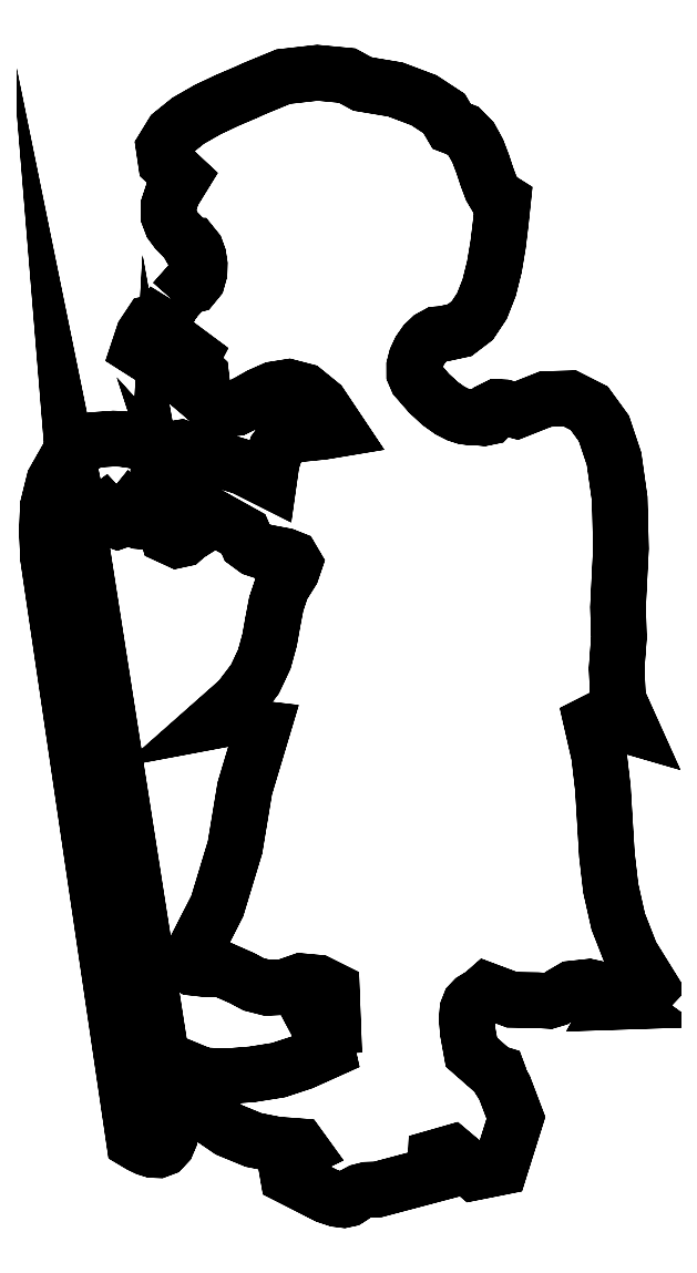
<metadata>
{"format":"dxf","ext":"dxf","renderer":"ezdxf+matplotlib","layout":"modelspace","background":"white","min_lineweight":24,"dpi":150}
</metadata>
<code>
0
SECTION
2
ENTITIES
0
LWPOLYLINE
8
0
90
619
70
0
10
0.3972
20
2.828
10
0.4083
20
2.846
10
0.3972
20
2.828
10
0.3848
20
2.803
10
0.3658
20
2.781
10
0.3352
20
2.775
10
0.3125
20
2.741
10
0.297
20
2.695
10
0.3143
20
2.684
10
0.3426
20
2.683
10
0.372
20
2.687
10
0.3931
20
2.69
10
0.439
20
2.694
10
0.468
20
2.672
10
0.4546
20
2.647
10
0.4626
20
2.623
10
0.482
20
2.624
10
0.4946
20
2.612
10
0.4973
20
2.588
10
0.4792
20
2.565
10
0.4999
20
2.547
10
0.5218
20
2.528
10
0.5461
20
2.512
10
0.574
20
2.505
10
0.6047
20
2.508
10
0.6403
20
2.526
10
0.6802
20
2.548
10
0.7238
20
2.568
10
0.7706
20
2.575
10
0.8201
20
2.562
10
0.8716
20
2.52
10
0.9246
20
2.441
10
0.8781
20
2.433
10
0.8376
20
2.429
10
0.8026
20
2.426
10
0.7733
20
2.418
10
0.7495
20
2.404
10
0.7309
20
2.378
10
0.7176
20
2.338
10
0.7093
20
2.28
10
0.6267
20
2.322
10
0.4618
20
2.372
10
0.4298
20
2.384
10
0.405
20
2.379
10
0.379
20
2.375
10
0.3435
20
2.387
10
0.3153
20
2.398
10
0.2789
20
2.406
10
0.2433
20
2.411
10
0.2176
20
2.412
10
0.159
20
2.408
10
0.115
20
2.389
10
0.08637
20
2.368
10
0.07406
20
2.356
10
0.02979
20
2.278
10
0.01042
20
2.199
10
0.007107
20
2.119
10
0.01107
20
2.034
10
0.2826
20
0.1924
10
0.3026
20
0.1805
10
0.3224
20
0.171
10
0.3413
20
0.1651
10
0.3587
20
0.1644
10
0.3742
20
0.1702
10
0.3871
20
0.1839
10
0.3969
20
0.2069
10
0.4031
20
0.2406
10
0.1077
20
2.13
10
0.1006
20
2.217
10
0.1063
20
2.189
10
0.1168
20
2.172
10
0.1304
20
2.165
10
0.1455
20
2.164
10
0.1603
20
2.168
10
0.1732
20
2.174
10
0.1824
20
2.179
10
0.1864
20
2.182
10
0.208
20
2.159
10
0.23
20
2.151
10
0.2507
20
2.158
10
0.2679
20
2.179
10
0.286
20
2.16
10
0.3019
20
2.151
10
0.3157
20
2.149
10
0.3274
20
2.154
10
0.3369
20
2.163
10
0.3442
20
2.173
10
0.3493
20
2.183
10
0.3523
20
2.191
10
0.3551
20
2.242
10
0.3631
20
2.198
10
0.3898
20
2.105
10
0.4196
20
2.091
10
0.4368
20
2.095
10
0.4508
20
2.107
10
0.4709
20
2.12
10
0.4657
20
2.159
10
0.4596
20
2.182
10
0.4512
20
2.204
10
0.4386
20
2.242
10
0.4865
20
2.19
10
0.628
20
2.111
10
0.6405
20
2.082
10
0.6647
20
2.064
10
0.6957
20
2.054
10
0.7286
20
2.048
10
0.7584
20
2.042
10
0.7803
20
2.033
10
0.7893
20
2.018
10
0.7806
20
1.992
10
0.7492
20
1.942
10
0.7316
20
1.89
10
0.7209
20
1.834
10
0.7106
20
1.776
10
0.6939
20
1.715
10
0.6642
20
1.652
10
0.6149
20
1.587
10
0.5392
20
1.52
10
0.5747
20
1.527
10
0.6012
20
1.528
10
0.621
20
1.524
10
0.6359
20
1.518
10
0.6481
20
1.51
10
0.6596
20
1.503
10
0.6724
20
1.497
10
0.6887
20
1.496
10
0.6322
20
1.307
10
0.6014
20
1.121
10
0.5453
20
0.9356
10
0.4636
20
0.7758
10
0.4545
20
0.7631
10
0.4426
20
0.7559
10
0.4669
20
0.7408
10
0.5044
20
0.7367
10
0.5629
20
0.7347
10
0.6234
20
0.708
10
0.6603
20
0.6883
10
0.7042
20
0.6771
10
0.7569
20
0.6798
10
0.8101
20
0.6984
10
0.8633
20
0.6936
10
0.9071
20
0.6717
10
0.9115
20
0.5569
10
0.865
20
0.5549
10
0.8845
20
0.5182
10
0.8935
20
0.4779
10
0.8142
20
0.4422
10
0.7382
20
0.4172
10
0.6559
20
0.4041
10
0.5713
20
0.3975
10
0.5003
20
0.4009
10
0.4591
20
0.418
10
0.4522
20
0.4049
10
0.4632
20
0.3775
10
0.482
20
0.3375
10
0.4985
20
0.2862
10
0.5823
20
0.2287
10
0.6599
20
0.1968
10
0.7331
20
0.1823
10
0.8037
20
0.177
10
0.812
20
0.1655
10
0.779
20
0.1494
10
0.768
20
0.143
10
0.7661
20
0.1393
10
0.7599
20
0.1313
10
0.7684
20
0.0829
10
0.8912
20
0.0204
10
0.9233
20
0.009766
10
0.9447
20
0.007053
10
0.9591
20
0.01015
10
0.9701
20
0.01704
10
0.9813
20
0.02555
10
0.9963
20
0.03375
10
1.019
20
0.03944
10
1.052
20
0.04058
10
1.232
20
0.08832
10
1.235
20
0.1421
10
1.284
20
0.1563
10
1.358
20
0.09402
10
1.439
20
0.1103
10
1.489
20
0.2667
10
1.452
20
0.362
10
1.44
20
0.3821
10
1.437
20
0.397
10
1.433
20
0.4066
10
1.42
20
0.4106
10
1.348
20
0.4739
10
1.337
20
0.5355
10
1.333
20
0.5792
10
1.335
20
0.6085
10
1.343
20
0.6272
10
1.354
20
0.6389
10
1.367
20
0.6474
10
1.382
20
0.6562
10
1.397
20
0.6691
10
1.476
20
0.6394
10
1.556
20
0.6382
10
1.593
20
0.636
10
1.613
20
0.6422
10
1.633
20
0.6556
10
1.665
20
0.6747
10
1.719
20
0.6805
10
1.757
20
0.6721
10
1.786
20
0.6547
10
1.816
20
0.6329
10
1.8
20
0.6324
10
1.801
20
0.6346
10
1.815
20
0.6392
10
1.838
20
0.6456
10
1.864
20
0.6533
10
1.888
20
0.6619
10
1.907
20
0.671
10
1.916
20
0.68
10
1.852
20
0.7826
10
1.812
20
0.8866
10
1.788
20
0.9915
10
1.776
20
1.097
10
1.769
20
1.202
10
1.763
20
1.307
10
1.751
20
1.411
10
1.728
20
1.514
10
1.746
20
1.523
10
1.775
20
1.522
10
1.81
20
1.514
10
1.85
20
1.502
10
1.811
20
1.589
10
1.806
20
1.685
10
1.814
20
1.784
10
1.811
20
1.879
10
1.82
20
2.065
10
1.816
20
2.222
10
1.798
20
2.348
10
1.766
20
2.444
10
1.72
20
2.508
10
1.659
20
2.539
10
1.582
20
2.537
10
1.49
20
2.5
10
1.451
20
2.511
10
1.429
20
2.512
10
1.419
20
2.507
10
1.415
20
2.498
10
1.412
20
2.488
10
1.404
20
2.48
10
1.387
20
2.477
10
1.354
20
2.48
10
1.35
20
2.479
10
1.341
20
2.479
10
1.326
20
2.481
10
1.306
20
2.488
10
1.28
20
2.501
10
1.249
20
2.523
10
1.214
20
2.555
10
1.175
20
2.6
10
1.167
20
2.618
10
1.167
20
2.641
10
1.174
20
2.666
10
1.185
20
2.69
10
1.201
20
2.713
10
1.219
20
2.73
10
1.239
20
2.741
10
1.259
20
2.743
10
1.31
20
2.754
10
1.351
20
2.785
10
1.381
20
2.831
10
1.404
20
2.889
10
1.42
20
2.955
10
1.432
20
3.025
10
1.441
20
3.095
10
1.448
20
3.162
10
1.427
20
3.175
10
1.411
20
3.202
10
1.397
20
3.238
10
1.384
20
3.279
10
1.368
20
3.321
10
1.348
20
3.357
10
1.321
20
3.385
10
1.285
20
3.398
10
1.262
20
3.439
10
1.198
20
3.481
10
1.108
20
3.515
10
1.004
20
3.532
10
0.9554
20
3.558
10
0.8615
20
3.567
10
0.7541
20
3.555
10
0.6648
20
3.518
10
0.6321
20
3.504
10
0.5786
20
3.481
10
0.5154
20
3.451
10
0.4532
20
3.416
10
0.4031
20
3.375
10
0.3761
20
3.331
10
0.383
20
3.284
10
0.4349
20
3.236
10
0.4046
20
3.187
10
0.3914
20
3.147
10
0.3916
20
3.115
10
0.4012
20
3.09
10
0.4163
20
3.069
10
0.4333
20
3.052
10
0.448
20
3.037
10
0.4569
20
3.021
10
0.4684
20
3.021
10
0.4785
20
3.009
10
0.4861
20
2.988
10
0.49
20
2.962
10
0.4892
20
2.936
10
0.4827
20
2.913
10
0.4693
20
2.897
10
0.4481
20
2.891
10
0.4083
20
2.846
10
0.4481
20
2.891
10
0.4693
20
2.897
10
0.4827
20
2.913
10
0.4892
20
2.936
10
0.49
20
2.962
10
0.4861
20
2.988
10
0.4785
20
3.009
10
0.4684
20
3.021
10
0.4569
20
3.021
10
0.448
20
3.037
10
0.4333
20
3.052
10
0.4163
20
3.069
10
0.4012
20
3.09
10
0.3916
20
3.115
10
0.3914
20
3.147
10
0.4046
20
3.187
10
0.4349
20
3.236
10
0.383
20
3.284
10
0.3761
20
3.331
10
0.4031
20
3.375
10
0.4532
20
3.416
10
0.5154
20
3.451
10
0.5786
20
3.481
10
0.6321
20
3.504
10
0.6648
20
3.518
10
0.7541
20
3.555
10
0.8615
20
3.567
10
0.9554
20
3.558
10
1.004
20
3.532
10
1.108
20
3.515
10
1.198
20
3.481
10
1.262
20
3.439
10
1.285
20
3.398
10
1.321
20
3.385
10
1.348
20
3.357
10
1.368
20
3.321
10
1.384
20
3.279
10
1.397
20
3.238
10
1.411
20
3.202
10
1.427
20
3.175
10
1.448
20
3.162
10
1.441
20
3.095
10
1.432
20
3.025
10
1.42
20
2.955
10
1.404
20
2.889
10
1.381
20
2.831
10
1.351
20
2.785
10
1.31
20
2.754
10
1.259
20
2.743
10
1.239
20
2.741
10
1.219
20
2.73
10
1.201
20
2.713
10
1.185
20
2.69
10
1.174
20
2.666
10
1.167
20
2.641
10
1.167
20
2.618
10
1.175
20
2.6
10
1.214
20
2.555
10
1.249
20
2.523
10
1.28
20
2.501
10
1.306
20
2.488
10
1.326
20
2.481
10
1.341
20
2.479
10
1.35
20
2.479
10
1.354
20
2.48
10
1.387
20
2.477
10
1.404
20
2.48
10
1.412
20
2.488
10
1.415
20
2.498
10
1.419
20
2.507
10
1.429
20
2.512
10
1.451
20
2.511
10
1.49
20
2.5
10
1.582
20
2.537
10
1.659
20
2.539
10
1.72
20
2.508
10
1.766
20
2.444
10
1.798
20
2.348
10
1.816
20
2.222
10
1.82
20
2.065
10
1.811
20
1.879
10
1.814
20
1.784
10
1.806
20
1.685
10
1.811
20
1.589
10
1.85
20
1.502
10
1.81
20
1.514
10
1.775
20
1.522
10
1.746
20
1.523
10
1.728
20
1.514
10
1.751
20
1.411
10
1.763
20
1.307
10
1.769
20
1.202
10
1.776
20
1.097
10
1.788
20
0.9915
10
1.812
20
0.8866
10
1.852
20
0.7826
10
1.916
20
0.6799
10
1.907
20
0.671
10
1.888
20
0.6619
10
1.864
20
0.6533
10
1.838
20
0.6456
10
1.815
20
0.6392
10
1.801
20
0.6346
10
1.8
20
0.6324
10
1.816
20
0.6329
10
1.786
20
0.6547
10
1.757
20
0.6722
10
1.719
20
0.6804
10
1.665
20
0.6747
10
1.633
20
0.6555
10
1.613
20
0.6422
10
1.593
20
0.636
10
1.556
20
0.6382
10
1.476
20
0.6394
10
1.397
20
0.6691
10
1.382
20
0.6562
10
1.367
20
0.6474
10
1.354
20
0.6389
10
1.343
20
0.6272
10
1.335
20
0.6085
10
1.333
20
0.5792
10
1.337
20
0.5355
10
1.348
20
0.4739
10
1.42
20
0.4106
10
1.433
20
0.4066
10
1.437
20
0.397
10
1.44
20
0.3821
10
1.452
20
0.362
10
1.489
20
0.2667
10
1.439
20
0.1103
10
1.358
20
0.09402
10
1.284
20
0.1562
10
1.235
20
0.1421
10
1.232
20
0.08832
10
1.052
20
0.04053
10
1.019
20
0.03939
10
0.9963
20
0.03369
10
0.9813
20
0.02555
10
0.9701
20
0.01704
10
0.9591
20
0.01015
10
0.9447
20
0.007053
10
0.9233
20
0.009766
10
0.8912
20
0.0204
10
0.7684
20
0.0829
10
0.7599
20
0.1313
10
0.7661
20
0.1393
10
0.768
20
0.143
10
0.779
20
0.1494
10
0.812
20
0.1655
10
0.8037
20
0.177
10
0.7331
20
0.1823
10
0.6599
20
0.1967
10
0.5823
20
0.2287
10
0.4985
20
0.2862
10
0.482
20
0.3375
10
0.4632
20
0.3775
10
0.4522
20
0.4049
10
0.4591
20
0.418
10
0.4591
20
0.418
10
0.4591
20
0.418
10
0.5003
20
0.4009
10
0.5713
20
0.3975
10
0.6559
20
0.4041
10
0.7382
20
0.4172
10
0.8142
20
0.4422
10
0.8935
20
0.4779
10
0.8845
20
0.5182
10
0.865
20
0.5549
10
0.9115
20
0.5569
10
0.9071
20
0.6717
10
0.8633
20
0.6936
10
0.8101
20
0.6984
10
0.7569
20
0.6798
10
0.7042
20
0.6772
10
0.6603
20
0.6883
10
0.6234
20
0.708
10
0.5629
20
0.7347
10
0.5044
20
0.7367
10
0.4669
20
0.7408
10
0.4426
20
0.7558
10
0.4545
20
0.7631
10
0.4636
20
0.7758
10
0.5453
20
0.9356
10
0.6014
20
1.121
10
0.6322
20
1.307
10
0.6887
20
1.496
10
0.6724
20
1.497
10
0.6596
20
1.503
10
0.6481
20
1.51
10
0.6359
20
1.518
10
0.621
20
1.524
10
0.6012
20
1.528
10
0.5747
20
1.527
10
0.5392
20
1.52
10
0.6149
20
1.587
10
0.6642
20
1.652
10
0.6939
20
1.715
10
0.7106
20
1.776
10
0.7209
20
1.834
10
0.7316
20
1.89
10
0.7492
20
1.942
10
0.7806
20
1.992
10
0.7893
20
2.018
10
0.7803
20
2.033
10
0.7584
20
2.042
10
0.7286
20
2.048
10
0.6957
20
2.054
10
0.6647
20
2.064
10
0.6405
20
2.082
10
0.628
20
2.111
10
0.4865
20
2.19
10
0.4386
20
2.242
10
0.4512
20
2.204
10
0.4596
20
2.182
10
0.4657
20
2.159
10
0.4709
20
2.12
10
0.4508
20
2.107
10
0.4368
20
2.095
10
0.4196
20
2.091
10
0.3898
20
2.105
10
0.3631
20
2.198
10
0.3551
20
2.242
10
0.3523
20
2.191
10
0.3493
20
2.183
10
0.3442
20
2.173
10
0.3369
20
2.163
10
0.3274
20
2.154
10
0.3157
20
2.149
10
0.3019
20
2.151
10
0.286
20
2.16
10
0.2679
20
2.179
10
0.2507
20
2.158
10
0.23
20
2.151
10
0.208
20
2.159
10
0.1864
20
2.182
10
0.1824
20
2.179
10
0.1732
20
2.174
10
0.1603
20
2.168
10
0.1455
20
2.164
10
0.1304
20
2.165
10
0.1168
20
2.172
10
0.1063
20
2.189
10
0.1006
20
2.216
10
0.1077
20
2.13
10
0.4031
20
0.2406
10
0.3969
20
0.2069
10
0.3871
20
0.1839
10
0.3742
20
0.1702
10
0.3587
20
0.1644
10
0.3413
20
0.1651
10
0.3224
20
0.171
10
0.3026
20
0.1805
10
0.2826
20
0.1924
10
0.01107
20
2.034
10
0.007107
20
2.119
10
0.01042
20
2.199
10
0.02979
20
2.278
10
0.07406
20
2.356
10
0.08637
20
2.368
10
0.115
20
2.389
10
0.159
20
2.408
10
0.2176
20
2.412
10
0.2433
20
2.411
10
0.2789
20
2.406
10
0.3153
20
2.398
10
0.3435
20
2.387
10
0.379
20
2.375
10
0.405
20
2.379
10
0.4298
20
2.384
10
0.4618
20
2.372
10
0.6267
20
2.322
10
0.7093
20
2.28
10
0.7176
20
2.338
10
0.7309
20
2.378
10
0.7495
20
2.404
10
0.7733
20
2.418
10
0.8026
20
2.426
10
0.8376
20
2.429
10
0.8781
20
2.433
10
0.9246
20
2.441
10
0.8716
20
2.52
10
0.8201
20
2.562
10
0.7706
20
2.575
10
0.7238
20
2.568
10
0.6802
20
2.548
10
0.6403
20
2.526
10
0.6047
20
2.508
10
0.574
20
2.505
10
0.5461
20
2.512
10
0.5218
20
2.528
10
0.4999
20
2.547
10
0.4792
20
2.565
10
0.4973
20
2.588
10
0.4946
20
2.612
10
0.482
20
2.624
10
0.4626
20
2.623
10
0.4546
20
2.647
10
0.468
20
2.672
10
0.439
20
2.694
10
0.3931
20
2.69
10
0.372
20
2.687
10
0.3426
20
2.683
10
0.3143
20
2.684
10
0.297
20
2.695
10
0.3125
20
2.741
10
0.3352
20
2.775
10
0.3658
20
2.781
10
0.3848
20
2.803
10
0.3972
20
2.828
0
ENDSEC
0
EOF

</code>
